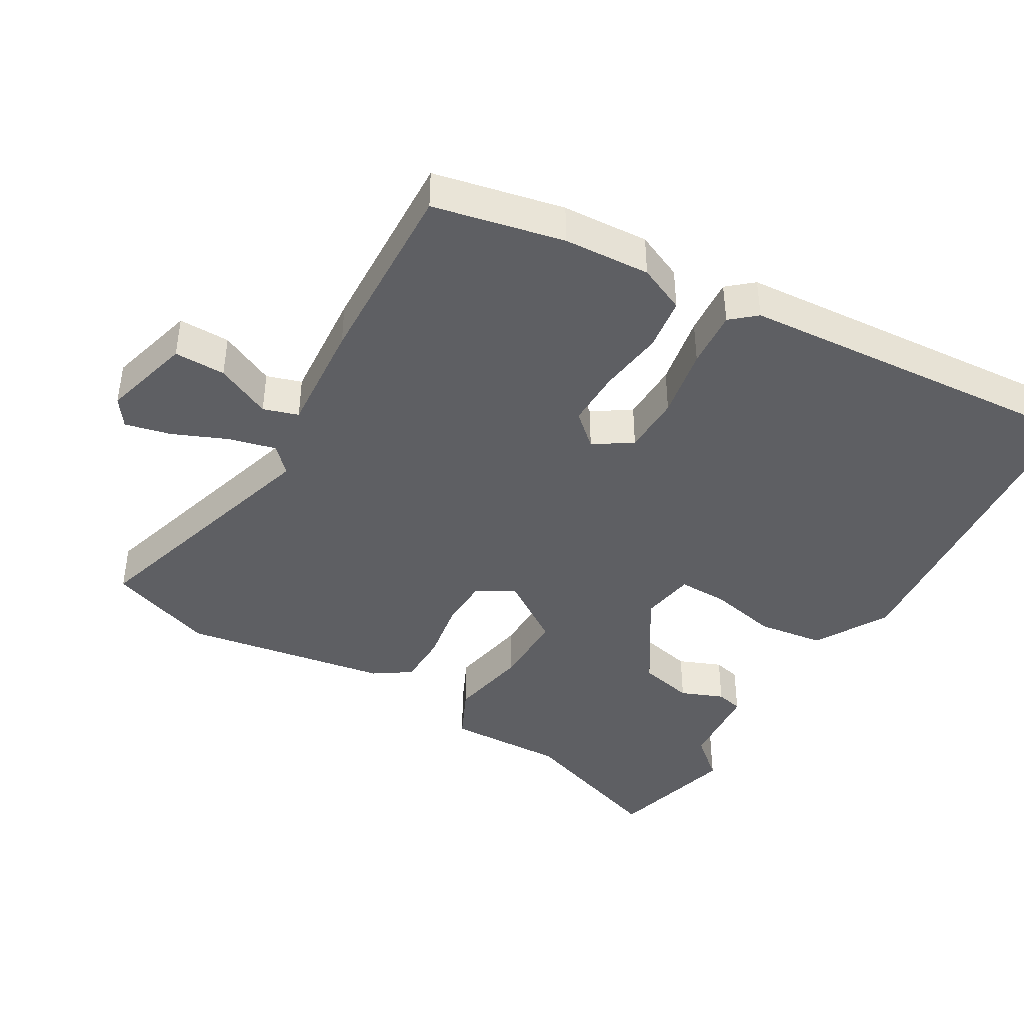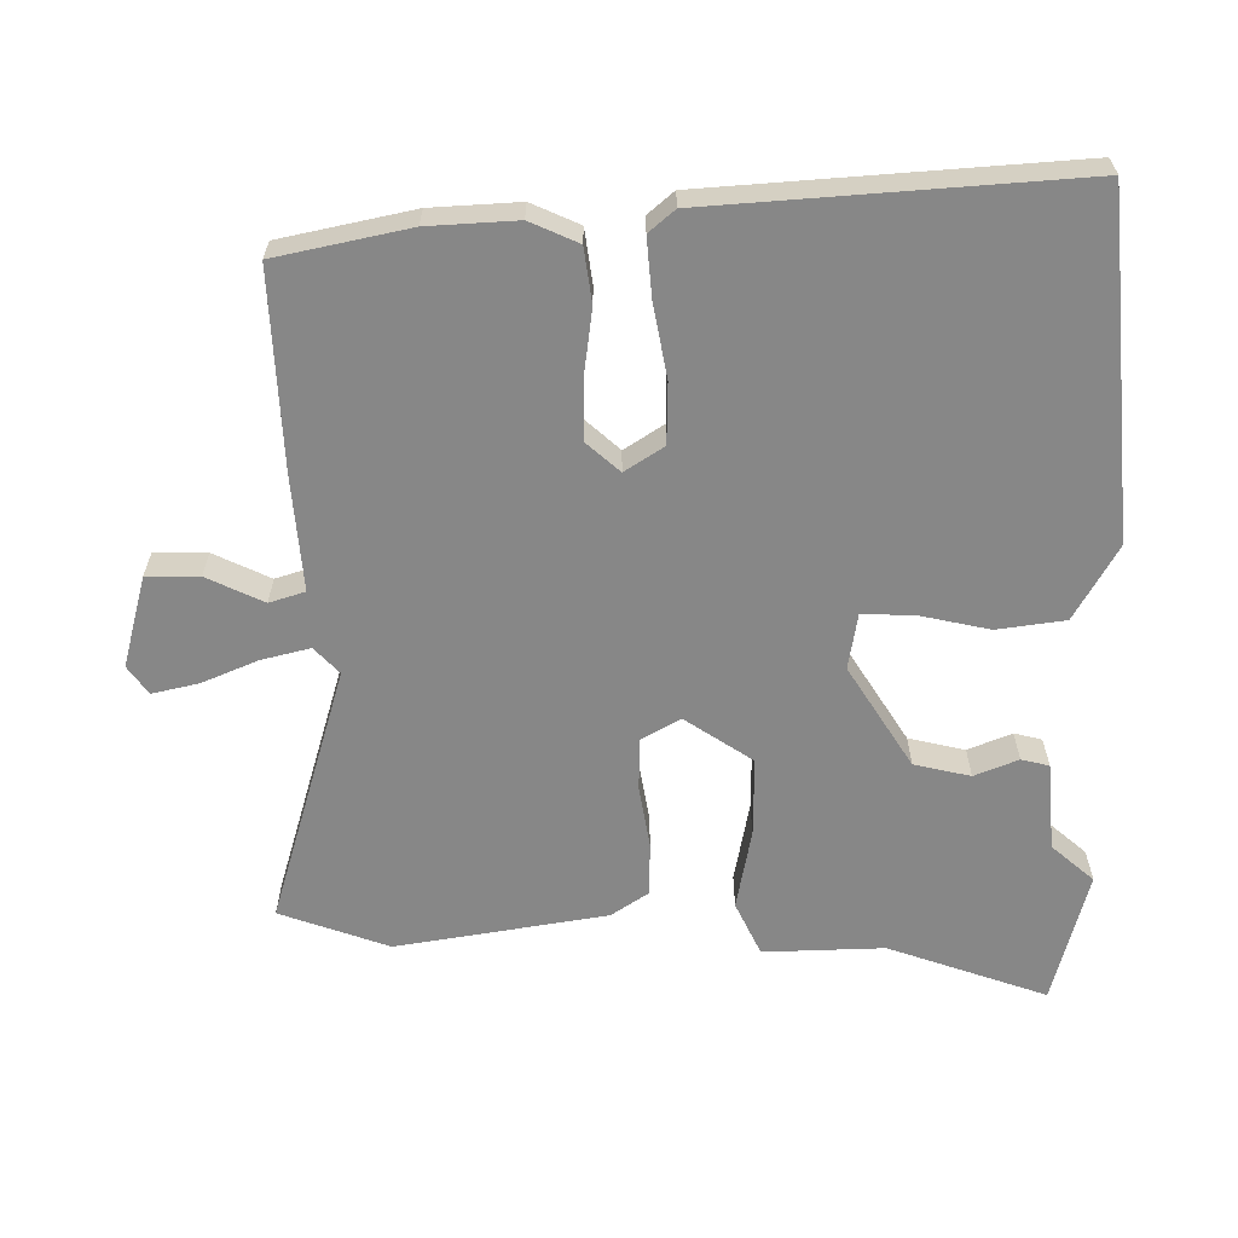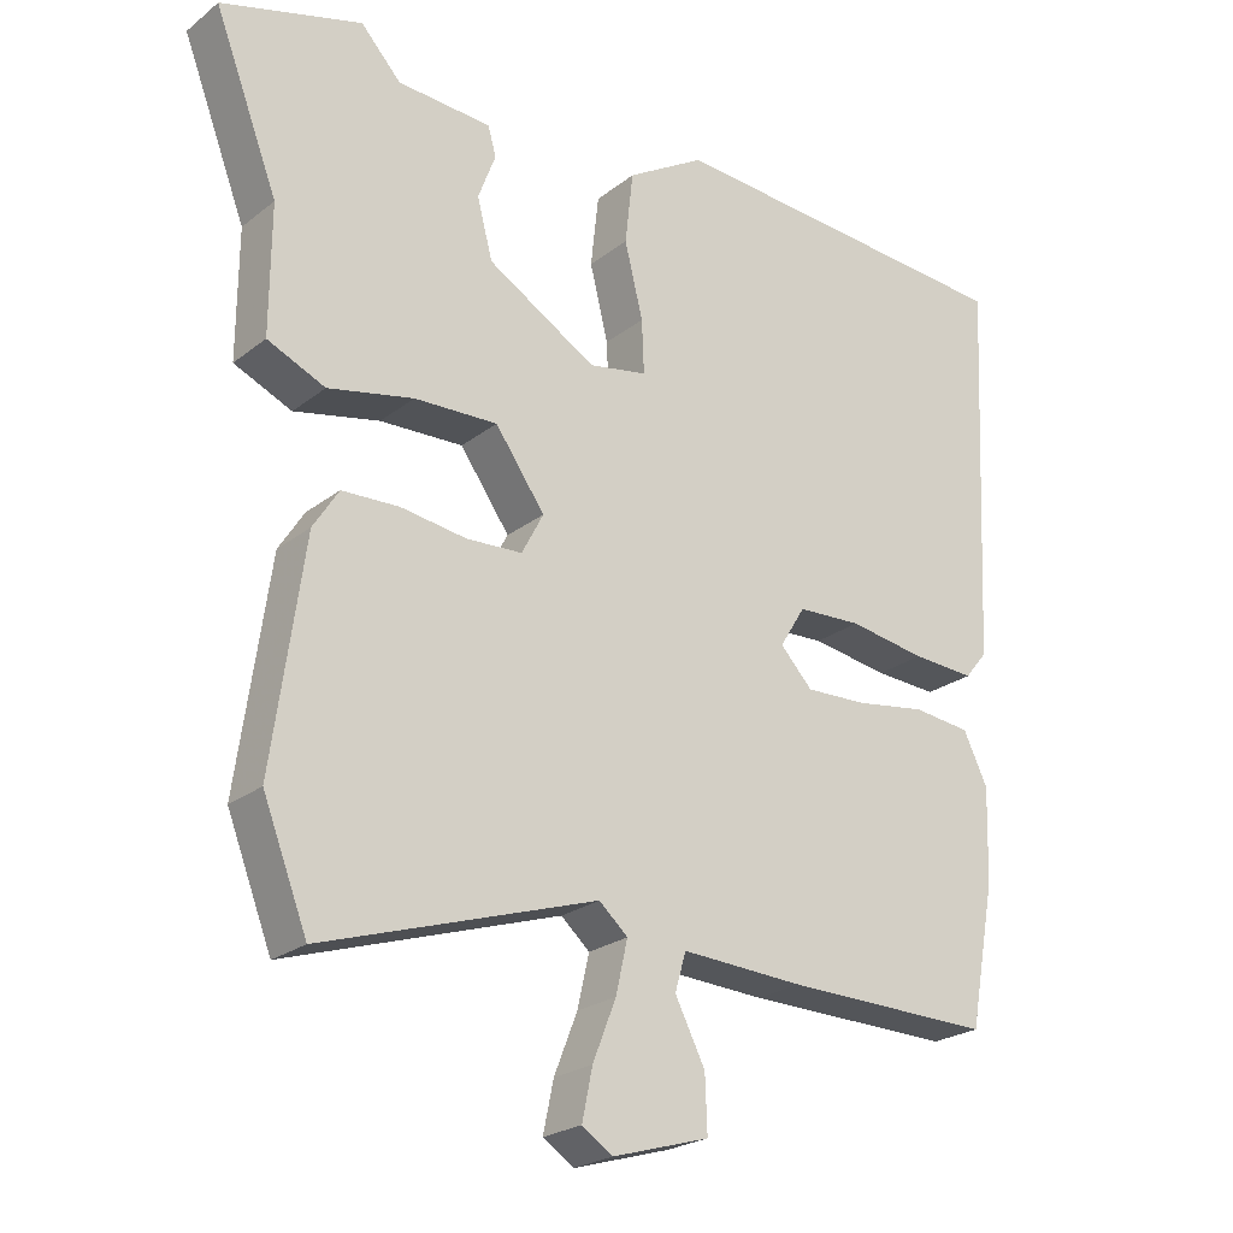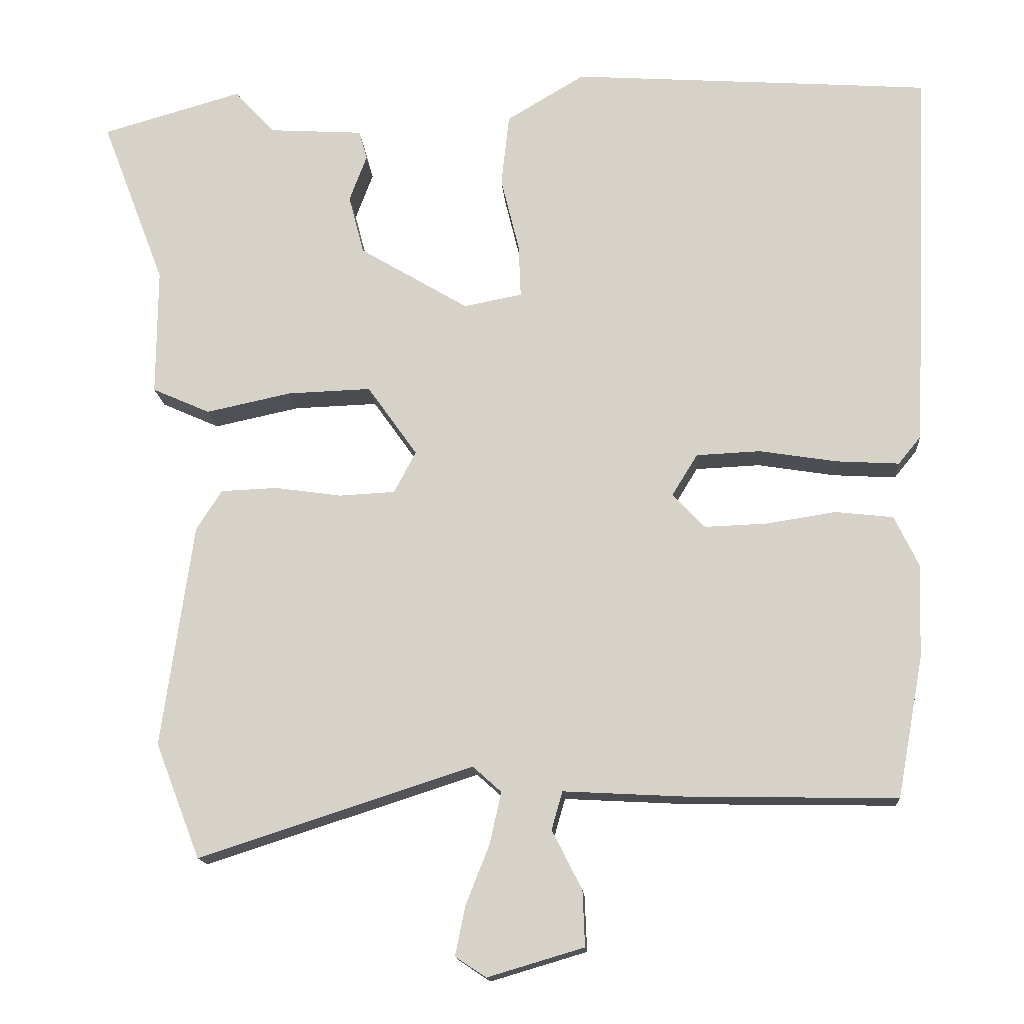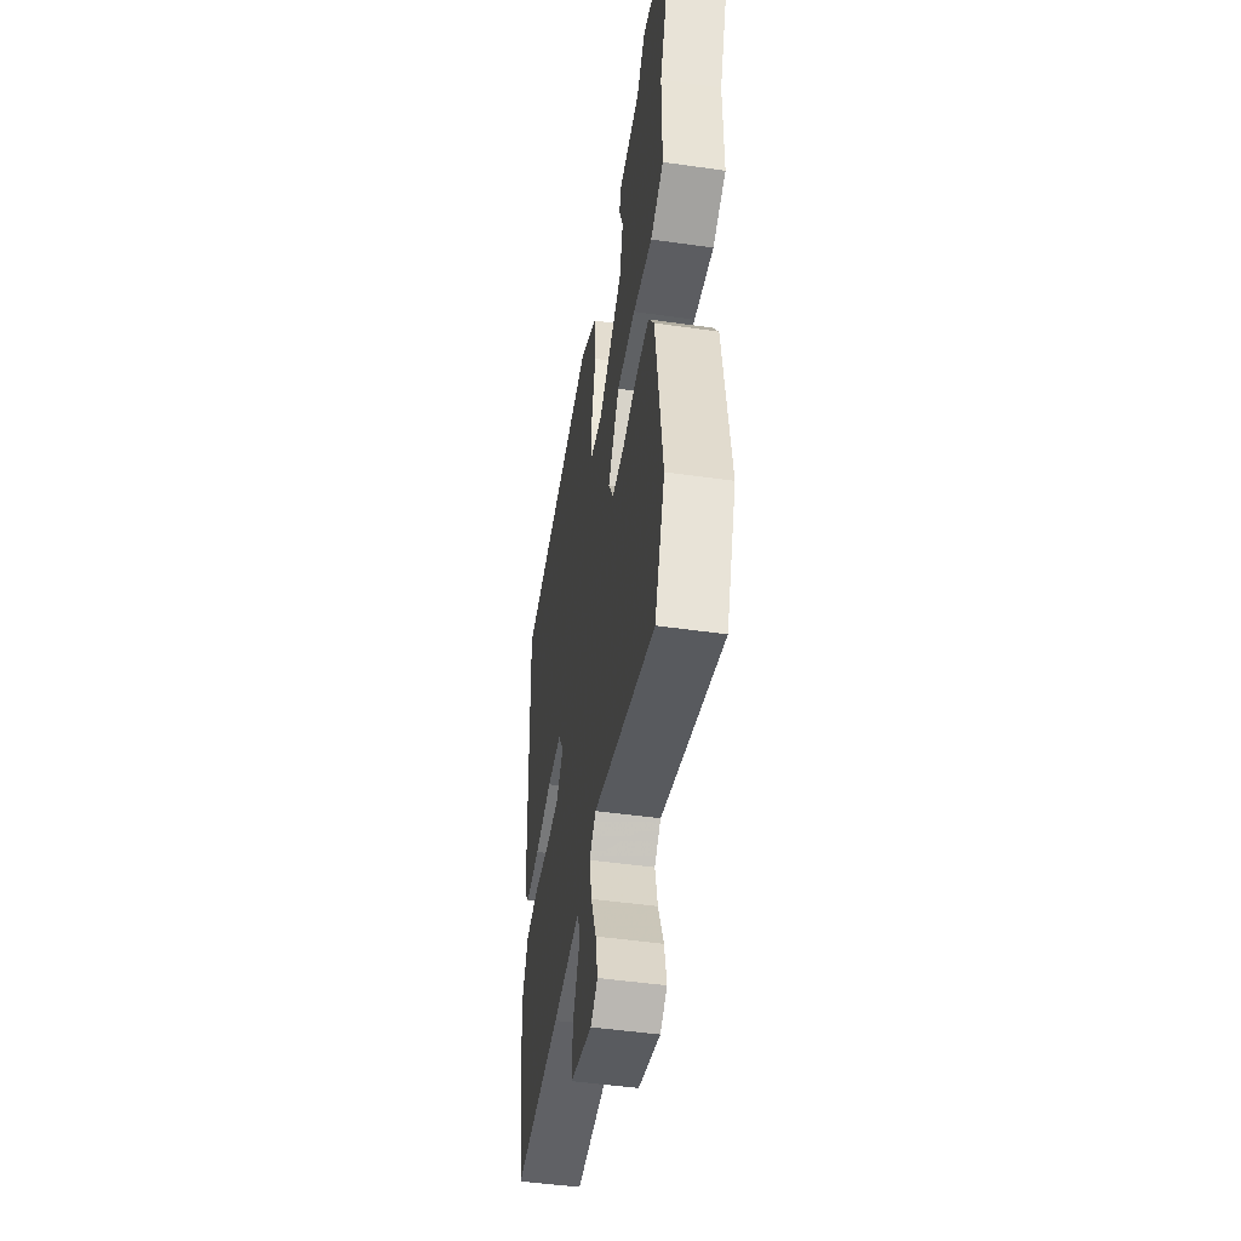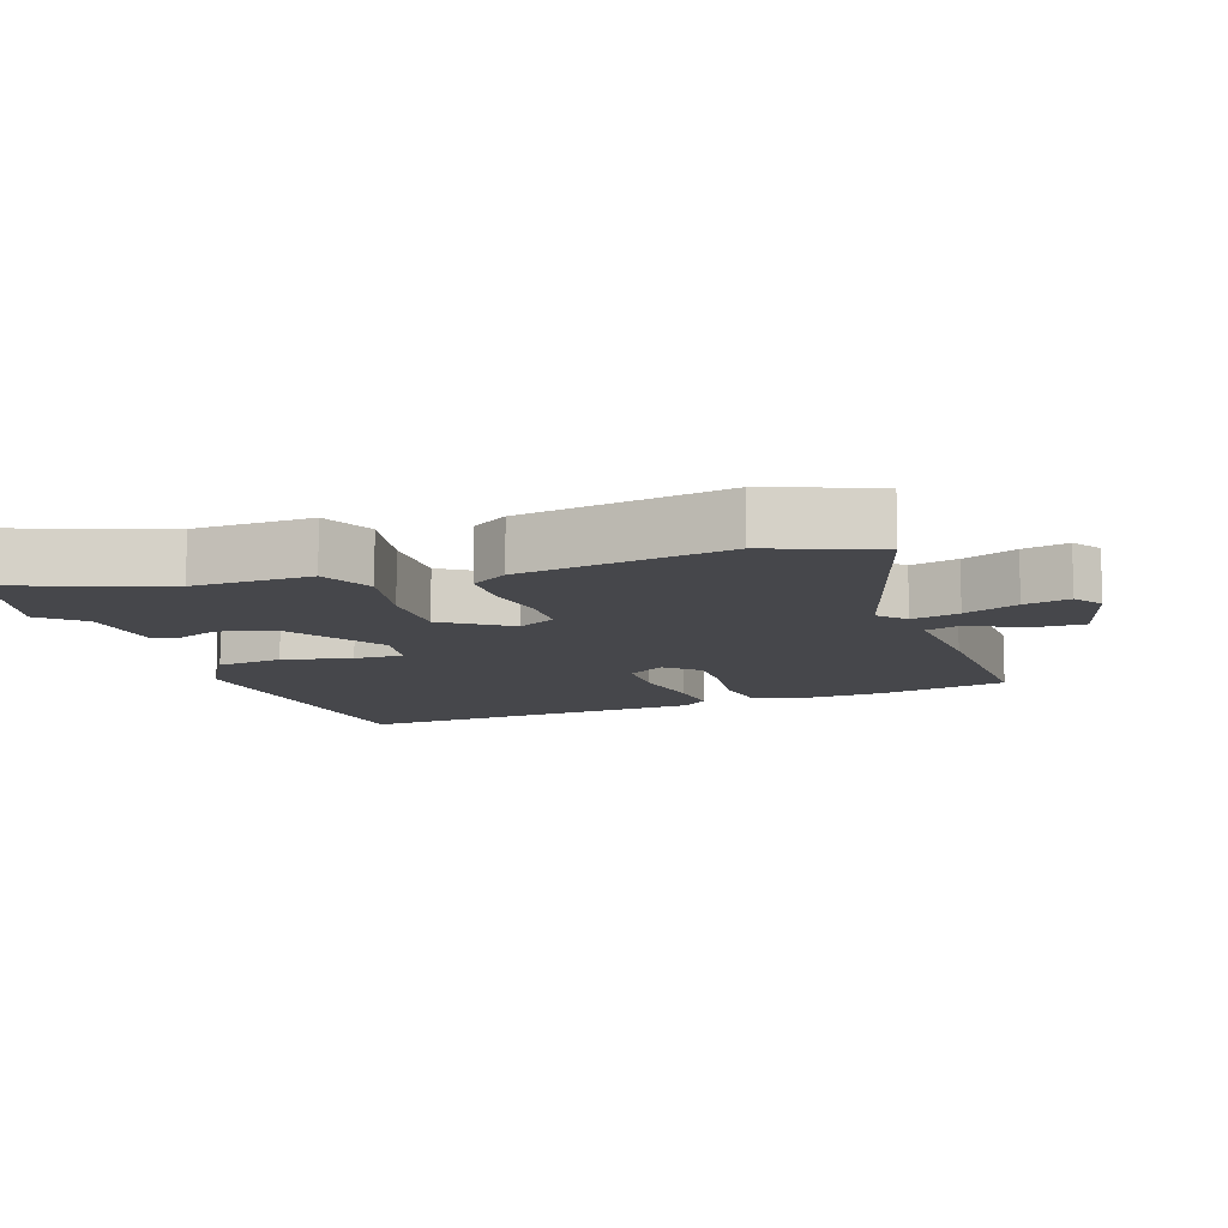
<metadata>
{"format":"obj","ext":"obj","renderer":"f3d","projection":"perspective","resolution":1024,"background":"white","views":[{"elev":-41.8,"azim":-118.9,"up":"+Y"},{"elev":-62.5,"azim":-88.2,"up":"+Y"},{"elev":-23.5,"azim":142.1,"up":"+Z"},{"elev":-15.2,"azim":-176.0,"up":"+Z"},{"elev":-48.5,"azim":80.9,"up":"+Z"},{"elev":-10.8,"azim":109.9,"up":"+Y"}]}
</metadata>
<code>
v 0.518 0.07 -0.454
v 0.457 0.07 -0.611
v 0.082 0.07 -0.49
v 0.043 0.07 -0.525
v 0.059 0.07 -0.596
v 0.091 0.07 -0.677
v 0.105 0.07 -0.745
v 0.063 0.07 -0.773
v -0.069 0.07 -0.734
v -0.066 0.07 -0.658
v -0.025 0.07 -0.577
v -0.04 0.07 -0.525
v -0.208 0.07 -0.534
v -0.493 0.07 -0.539
v -0.529 0.07 -0.346
v -0.533 0.07 -0.218
v -0.5 0.07 -0.149
v -0.421 0.07 -0.14
v -0.325 0.07 -0.155
v -0.24 0.07 -0.158
v -0.196 0.07 -0.111
v -0.231 0.07 -0.054
v -0.319 0.07 -0.05
v -0.425 0.07 -0.067
v -0.511 0.07 -0.072
v -0.542 0.07 -0.034
v -0.567 0.07 0.495
v -0.47 0.07 0.502
v -0.074 0.07 0.529
v 0.033 0.07 0.465
v 0.044 0.07 0.366
v 0.019 0.07 0.264
v 0.016 0.07 0.191
v 0.096 0.07 0.176
v 0.245 0.07 0.265
v 0.266 0.07 0.346
v 0.242 0.07 0.41
v 0.253 0.07 0.45
v 0.382 0.07 0.458
v 0.437 0.07 0.518
v 0.629 0.07 0.463
v 0.542 0.07 0.235
v 0.543 0.07 0.06
v 0.464 0.07 0.025
v 0.347 0.07 0.05
v 0.233 0.07 0.054
v 0.165 0.07 -0.042
v 0.195 0.07 -0.099
v 0.271 0.07 -0.103
v 0.362 0.07 -0.09
v 0.44 0.07 -0.093
v 0.475 0.07 -0.148
v 0.518 0 -0.454
v 0.457 0 -0.611
v 0.082 0 -0.49
v 0.043 0 -0.525
v 0.059 0 -0.596
v 0.091 0 -0.677
v 0.105 0 -0.745
v 0.063 0 -0.773
v -0.069 0 -0.734
v -0.066 0 -0.658
v -0.025 0 -0.577
v -0.04 0 -0.525
v -0.208 0 -0.534
v -0.493 0 -0.539
v -0.529 0 -0.346
v -0.533 0 -0.218
v -0.5 0 -0.149
v -0.421 0 -0.14
v -0.325 0 -0.155
v -0.24 0 -0.158
v -0.196 0 -0.111
v -0.231 0 -0.054
v -0.319 0 -0.05
v -0.425 0 -0.067
v -0.511 0 -0.072
v -0.542 0 -0.034
v -0.567 0 0.495
v -0.47 0 0.502
v -0.074 0 0.529
v 0.033 0 0.465
v 0.044 0 0.366
v 0.019 0 0.264
v 0.016 0 0.191
v 0.096 0 0.176
v 0.245 0 0.265
v 0.266 0 0.346
v 0.242 0 0.41
v 0.253 0 0.45
v 0.382 0 0.458
v 0.437 0 0.518
v 0.629 0 0.463
v 0.542 0 0.235
v 0.543 0 0.06
v 0.464 0 0.025
v 0.347 0 0.05
v 0.233 0 0.054
v 0.165 0 -0.042
v 0.195 0 -0.099
v 0.271 0 -0.103
v 0.362 0 -0.09
v 0.44 0 -0.093
v 0.475 0 -0.148
f 1 2 3
f 52 1 3
f 51 52 3
f 50 51 3
f 49 50 3
f 48 49 3 4
f 47 48 4
f 42 43 44 45
f 42 45 46
f 41 42 46
f 40 41 46
f 39 40 46
f 36 37 38 39
f 35 36 39 46
f 34 35 46 47
f 30 31 32
f 29 30 32
f 28 29 32
f 27 28 32
f 26 27 32
f 25 26 32
f 24 25 32
f 23 24 32
f 22 23 32 33
f 33 34 47
f 22 33 47
f 21 22 47
f 17 18 19
f 16 17 19
f 15 16 19
f 14 15 19
f 13 14 19
f 12 13 19
f 12 19 20
f 9 10 11
f 8 9 11
f 7 8 11
f 6 7 11
f 5 6 11
f 4 5 11 12
f 20 21 47
f 12 20 47
f 4 12 47
f 55 54 53
f 55 53 104
f 55 104 103
f 55 103 102
f 55 102 101
f 56 55 101 100
f 56 100 99
f 97 96 95 94
f 98 97 94
f 98 94 93
f 98 93 92
f 98 92 91
f 91 90 89 88
f 98 91 88 87
f 99 98 87 86
f 84 83 82
f 84 82 81
f 84 81 80
f 84 80 79
f 84 79 78
f 84 78 77
f 84 77 76
f 84 76 75
f 85 84 75 74
f 99 86 85
f 99 85 74
f 99 74 73
f 71 70 69
f 71 69 68
f 71 68 67
f 71 67 66
f 71 66 65
f 71 65 64
f 72 71 64
f 63 62 61
f 63 61 60
f 63 60 59
f 63 59 58
f 63 58 57
f 64 63 57 56
f 99 73 72
f 99 72 64
f 99 64 56
f 1 53 54 2
f 2 54 55 3
f 3 55 56 4
f 4 56 57 5
f 5 57 58 6
f 6 58 59 7
f 7 59 60 8
f 8 60 61 9
f 9 61 62 10
f 10 62 63 11
f 11 63 64 12
f 12 64 65 13
f 13 65 66 14
f 14 66 67 15
f 15 67 68 16
f 16 68 69 17
f 17 69 70 18
f 18 70 71 19
f 19 71 72 20
f 20 72 73 21
f 21 73 74 22
f 22 74 75 23
f 23 75 76 24
f 24 76 77 25
f 25 77 78 26
f 26 78 79 27
f 27 79 80 28
f 28 80 81 29
f 29 81 82 30
f 30 82 83 31
f 31 83 84 32
f 32 84 85 33
f 33 85 86 34
f 34 86 87 35
f 35 87 88 36
f 36 88 89 37
f 37 89 90 38
f 38 90 91 39
f 39 91 92 40
f 40 92 93 41
f 41 93 94 42
f 42 94 95 43
f 43 95 96 44
f 44 96 97 45
f 45 97 98 46
f 46 98 99 47
f 47 99 100 48
f 48 100 101 49
f 49 101 102 50
f 50 102 103 51
f 51 103 104 52
f 52 104 53 1

</code>
